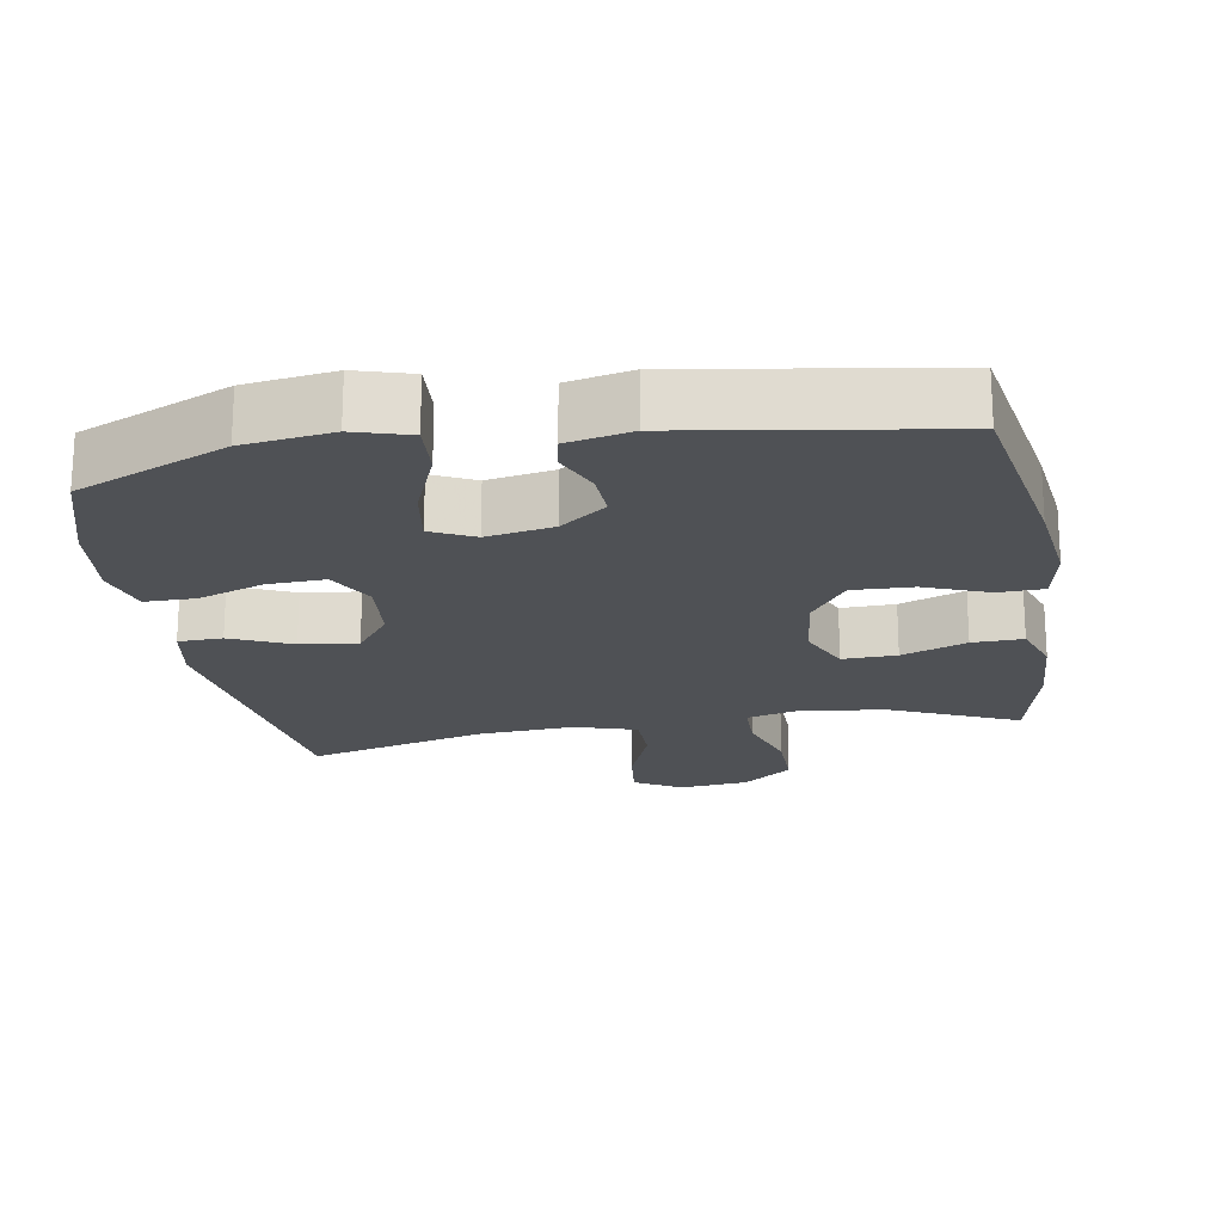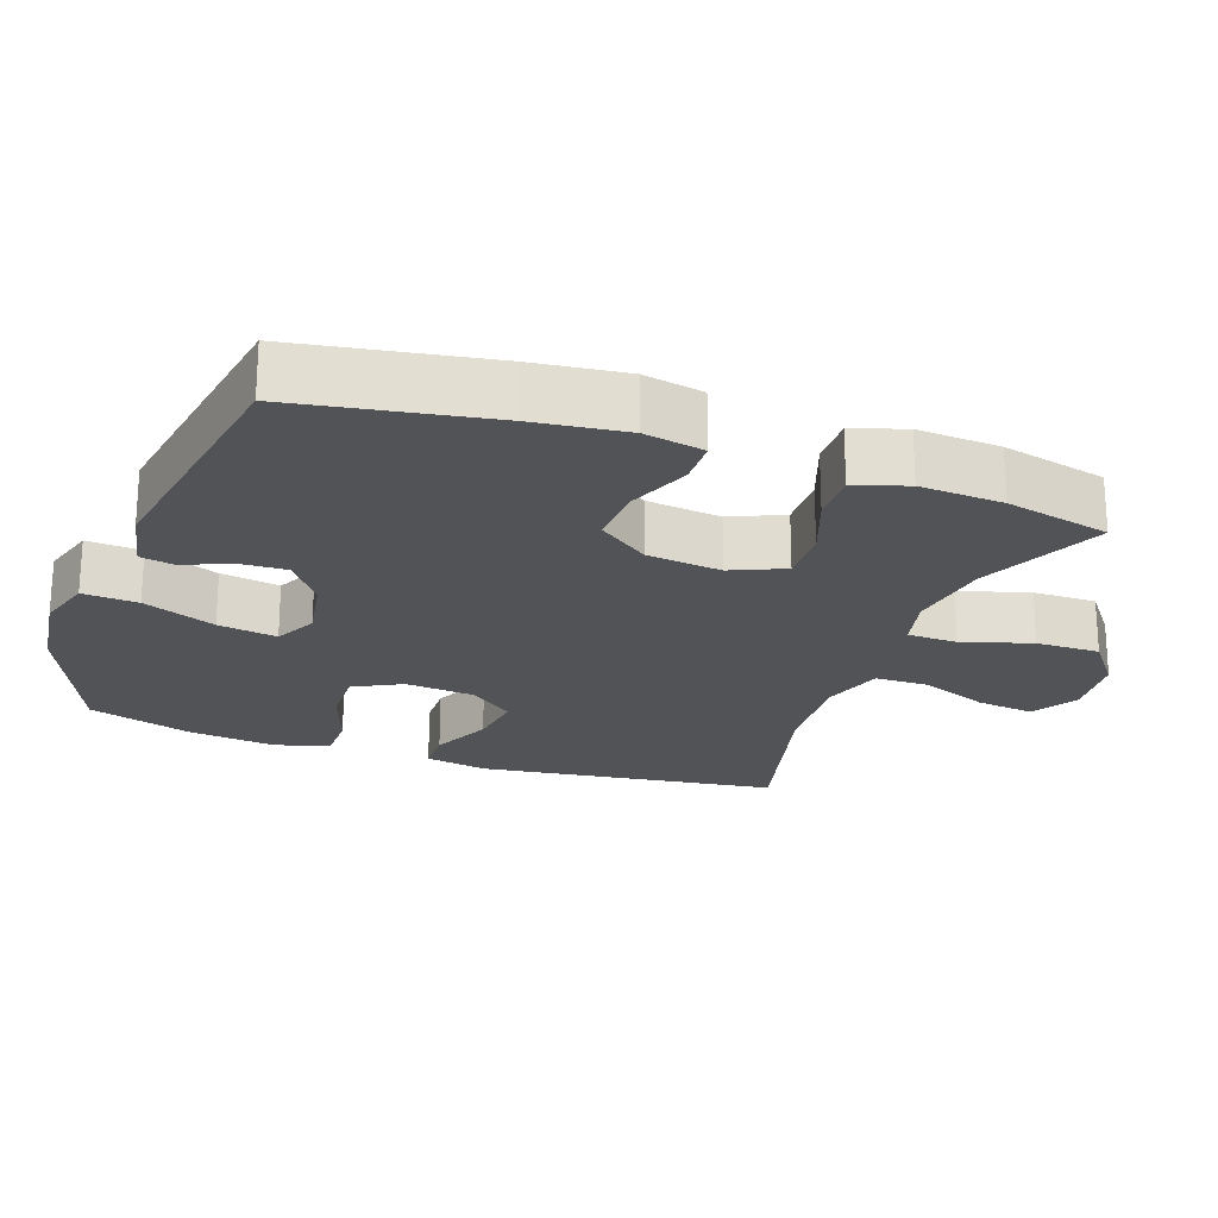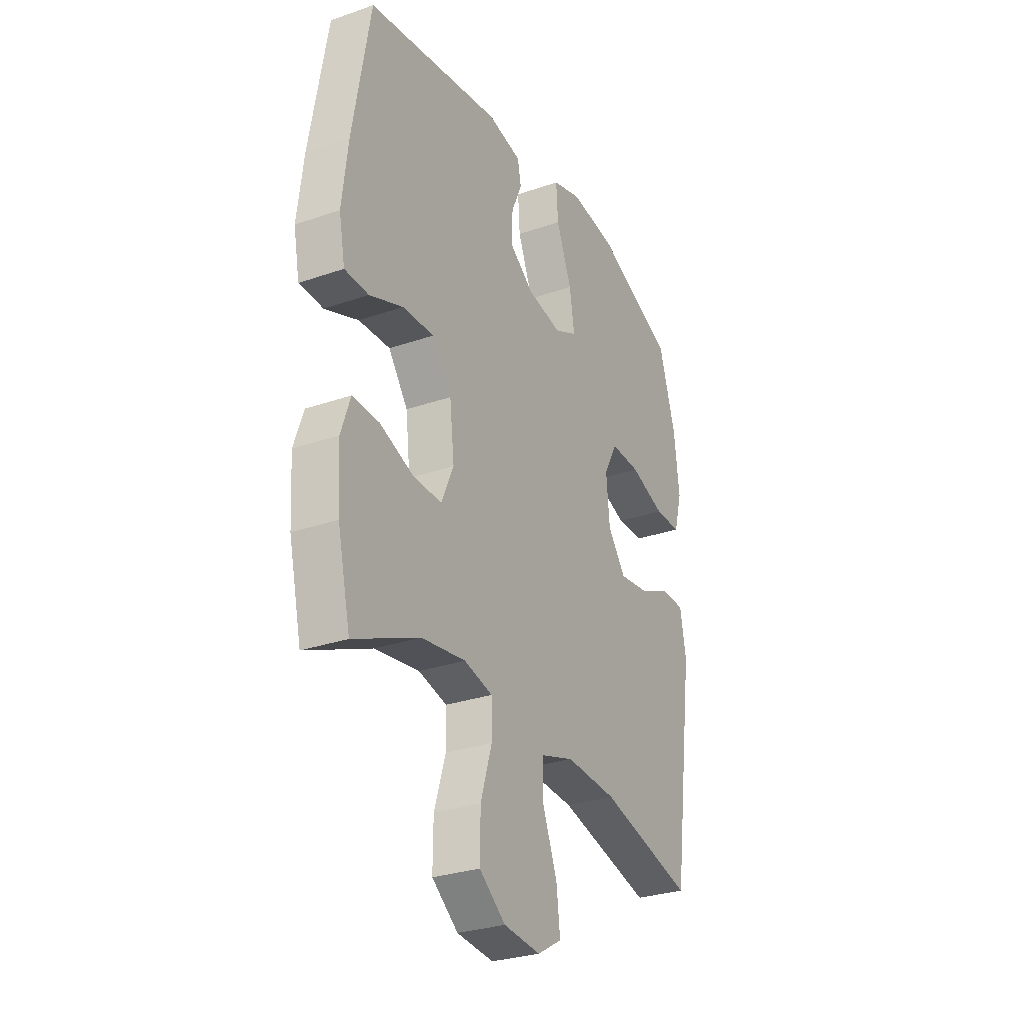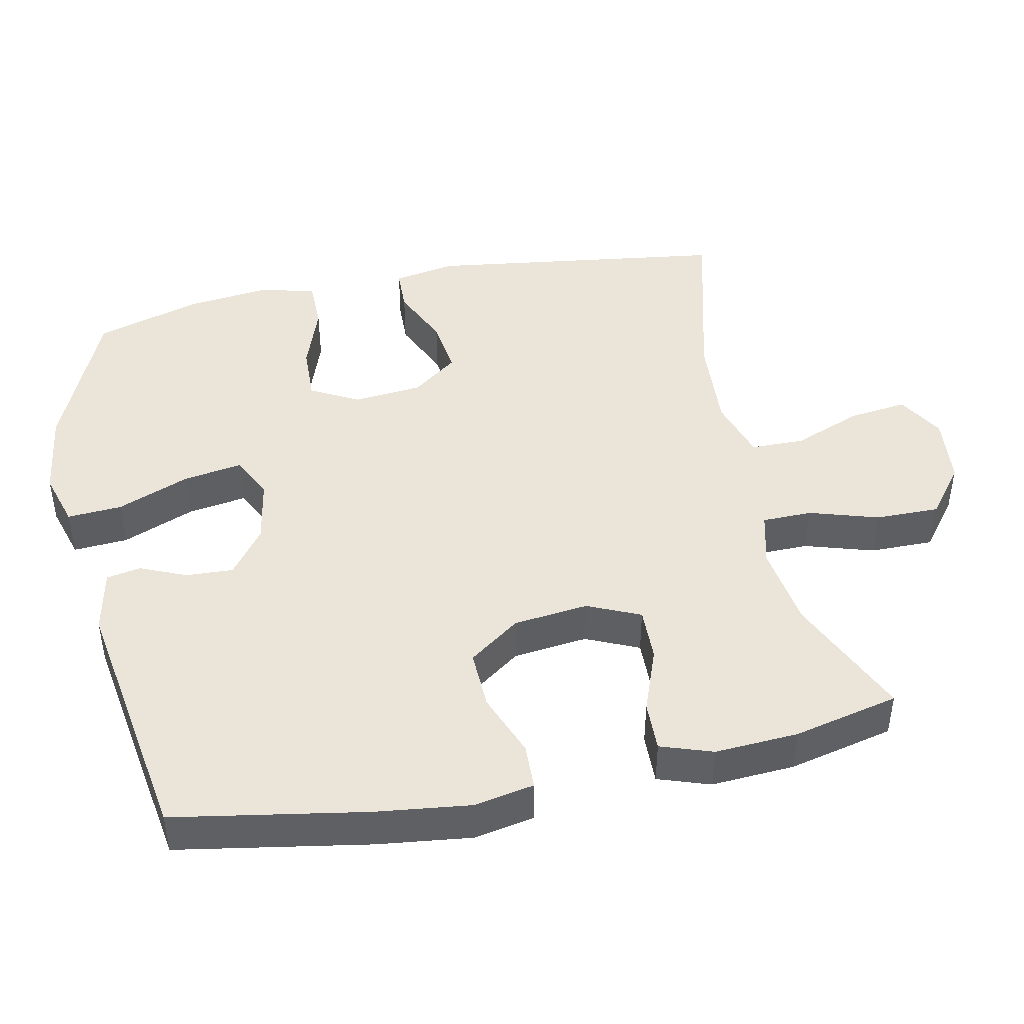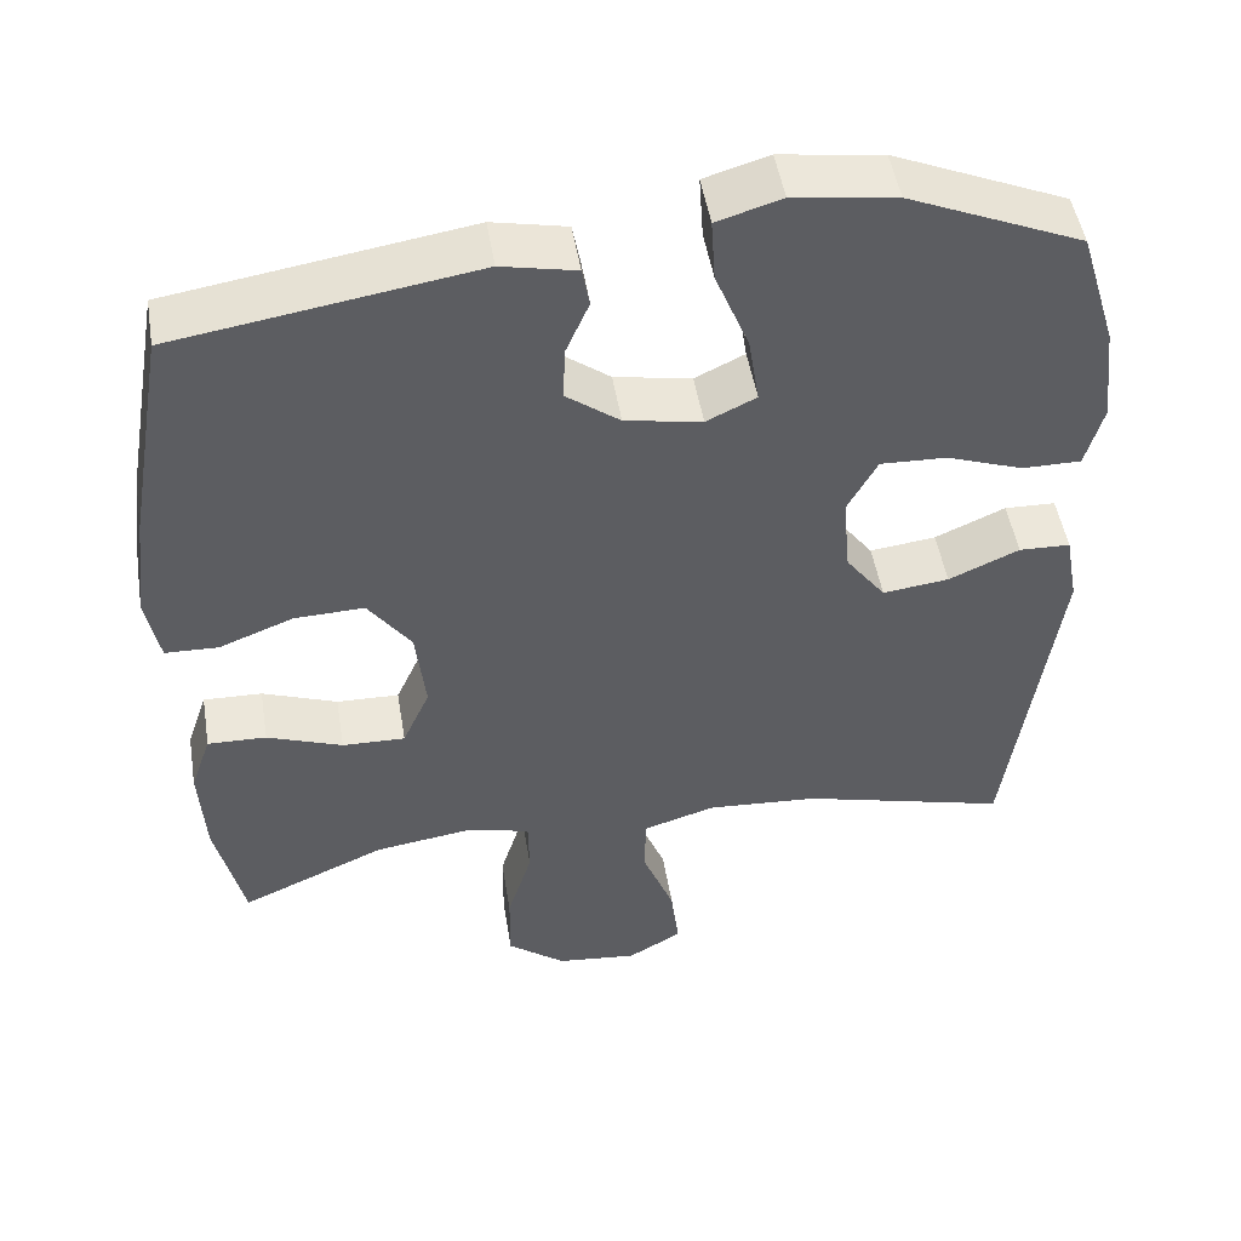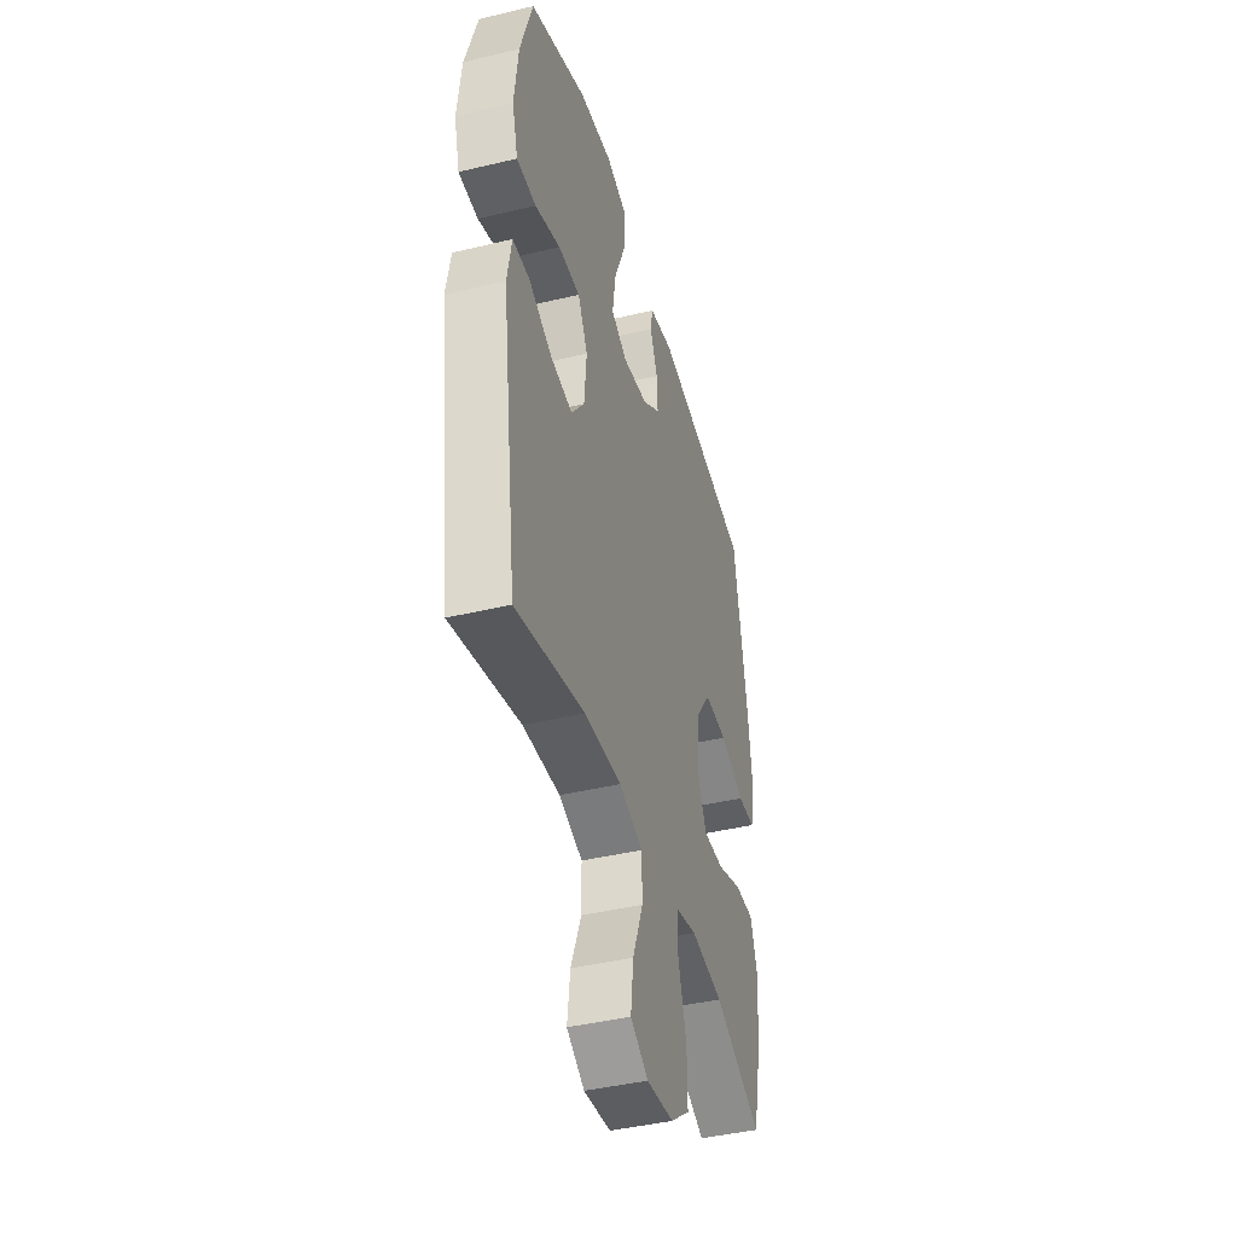
<metadata>
{"format":"obj","ext":"obj","renderer":"f3d","projection":"perspective","resolution":1024,"background":"white","views":[{"elev":-20.1,"azim":9.7,"up":"+Y"},{"elev":-22.0,"azim":70.1,"up":"+Y"},{"elev":-29.1,"azim":117.3,"up":"+Z"},{"elev":44.6,"azim":78.2,"up":"+Y"},{"elev":49.2,"azim":170.7,"up":"+Z"},{"elev":-42.4,"azim":-74.0,"up":"+Z"}]}
</metadata>
<code>
v 0.5 0.07 0.5
v 0.547 0.07 0.23
v 0.563 0.07 0.099
v 0.547 0.07 0.015
v 0.483 0.07 0.013
v 0.393 0.07 0.048
v 0.309 0.07 0.051
v 0.257 0.07 -0.021
v 0.245 0.07 -0.126
v 0.278 0.07 -0.2
v 0.354 0.07 -0.198
v 0.445 0.07 -0.164
v 0.516 0.07 -0.162
v 0.541 0.07 -0.235
v 0.534 0.07 -0.352
v 0.5 0.07 -0.5
v 0.324 0.07 -0.422
v 0.206 0.07 -0.405
v 0.13 0.07 -0.424
v 0.129 0.07 -0.494
v 0.159 0.07 -0.591
v 0.16 0.07 -0.681
v 0.09 0.07 -0.735
v -0.008 0.07 -0.745
v -0.073 0.07 -0.707
v -0.063 0.07 -0.625
v -0.025 0.07 -0.528
v -0.026 0.07 -0.453
v -0.113 0.07 -0.426
v -0.249 0.07 -0.435
v -0.5 0.07 -0.5
v -0.558 0.07 -0.079
v -0.542 0.07 0.009
v -0.48 0.07 0.011
v -0.395 0.07 -0.027
v -0.315 0.07 -0.037
v -0.267 0.07 0.027
v -0.258 0.07 0.124
v -0.294 0.07 0.191
v -0.374 0.07 0.188
v -0.467 0.07 0.155
v -0.538 0.07 0.155
v -0.559 0.07 0.232
v -0.545 0.07 0.353
v -0.5 0.07 0.5
v -0.29 0.07 0.59
v -0.166 0.07 0.607
v -0.088 0.07 0.584
v -0.093 0.07 0.507
v -0.134 0.07 0.405
v -0.147 0.07 0.322
v -0.087 0.07 0.293
v 0.006 0.07 0.31
v 0.071 0.07 0.359
v 0.068 0.07 0.425
v 0.04 0.07 0.49
v 0.049 0.07 0.538
v 0.139 0.07 0.557
v 0.5 0 0.5
v 0.547 0 0.23
v 0.563 0 0.099
v 0.547 0 0.015
v 0.483 0 0.013
v 0.393 0 0.048
v 0.309 0 0.051
v 0.257 0 -0.021
v 0.245 0 -0.126
v 0.278 0 -0.2
v 0.354 0 -0.198
v 0.445 0 -0.164
v 0.516 0 -0.162
v 0.541 0 -0.235
v 0.534 0 -0.352
v 0.5 0 -0.5
v 0.324 0 -0.422
v 0.206 0 -0.405
v 0.13 0 -0.424
v 0.129 0 -0.494
v 0.159 0 -0.591
v 0.16 0 -0.681
v 0.09 0 -0.735
v -0.008 0 -0.745
v -0.073 0 -0.707
v -0.063 0 -0.625
v -0.025 0 -0.528
v -0.026 0 -0.453
v -0.113 0 -0.426
v -0.249 0 -0.435
v -0.5 0 -0.5
v -0.558 0 -0.079
v -0.542 0 0.009
v -0.48 0 0.011
v -0.395 0 -0.027
v -0.315 0 -0.037
v -0.267 0 0.027
v -0.258 0 0.124
v -0.294 0 0.191
v -0.374 0 0.188
v -0.467 0 0.155
v -0.538 0 0.155
v -0.559 0 0.232
v -0.545 0 0.353
v -0.5 0 0.5
v -0.29 0 0.59
v -0.166 0 0.607
v -0.088 0 0.584
v -0.093 0 0.507
v -0.134 0 0.405
v -0.147 0 0.322
v -0.087 0 0.293
v 0.006 0 0.31
v 0.071 0 0.359
v 0.068 0 0.425
v 0.04 0 0.49
v 0.049 0 0.538
v 0.139 0 0.557
f 55 56 57 58
f 54 55 58 1
f 53 54 1 2
f 52 53 2 3
f 47 48 49 50
f 47 50 51
f 46 47 51
f 45 46 51
f 44 45 51
f 43 44 51 52
f 40 41 42 43
f 39 40 43 52
f 32 33 34 35
f 30 31 32 35
f 29 30 35 36
f 28 29 36 37
f 24 25 26 27
f 24 27 28
f 23 24 28
f 20 21 22 23
f 19 20 23 28
f 18 19 28 37
f 14 15 16 17
f 11 12 13 14
f 10 11 14 17
f 9 10 17 18
f 3 4 5 6
f 3 6 7
f 38 39 52 3
f 8 9 18 37
f 7 8 37 38
f 3 7 38
f 116 115 114 113
f 59 116 113 112
f 60 59 112 111
f 61 60 111 110
f 108 107 106 105
f 109 108 105
f 109 105 104
f 109 104 103
f 109 103 102
f 110 109 102 101
f 101 100 99 98
f 110 101 98 97
f 93 92 91 90
f 93 90 89 88
f 94 93 88 87
f 95 94 87 86
f 85 84 83 82
f 86 85 82
f 86 82 81
f 81 80 79 78
f 86 81 78 77
f 95 86 77 76
f 75 74 73 72
f 72 71 70 69
f 75 72 69 68
f 76 75 68 67
f 64 63 62 61
f 65 64 61
f 61 110 97 96
f 95 76 67 66
f 96 95 66 65
f 96 65 61
f 1 59 60 2
f 2 60 61 3
f 3 61 62 4
f 4 62 63 5
f 5 63 64 6
f 6 64 65 7
f 7 65 66 8
f 8 66 67 9
f 9 67 68 10
f 10 68 69 11
f 11 69 70 12
f 12 70 71 13
f 13 71 72 14
f 14 72 73 15
f 15 73 74 16
f 16 74 75 17
f 17 75 76 18
f 18 76 77 19
f 19 77 78 20
f 20 78 79 21
f 21 79 80 22
f 22 80 81 23
f 23 81 82 24
f 24 82 83 25
f 25 83 84 26
f 26 84 85 27
f 27 85 86 28
f 28 86 87 29
f 29 87 88 30
f 30 88 89 31
f 31 89 90 32
f 32 90 91 33
f 33 91 92 34
f 34 92 93 35
f 35 93 94 36
f 36 94 95 37
f 37 95 96 38
f 38 96 97 39
f 39 97 98 40
f 40 98 99 41
f 41 99 100 42
f 42 100 101 43
f 43 101 102 44
f 44 102 103 45
f 45 103 104 46
f 46 104 105 47
f 47 105 106 48
f 48 106 107 49
f 49 107 108 50
f 50 108 109 51
f 51 109 110 52
f 52 110 111 53
f 53 111 112 54
f 54 112 113 55
f 55 113 114 56
f 56 114 115 57
f 57 115 116 58
f 58 116 59 1

</code>
